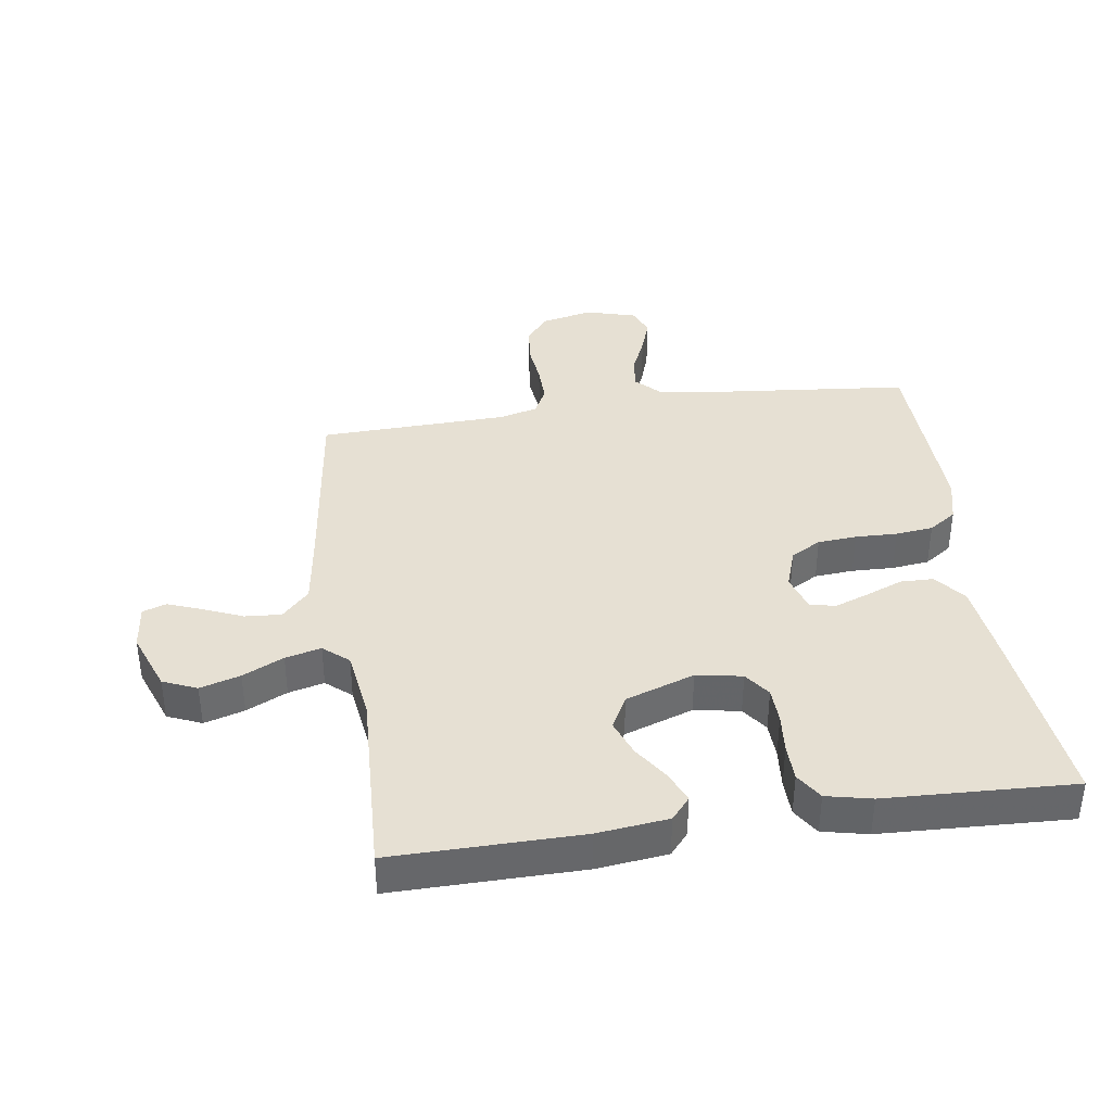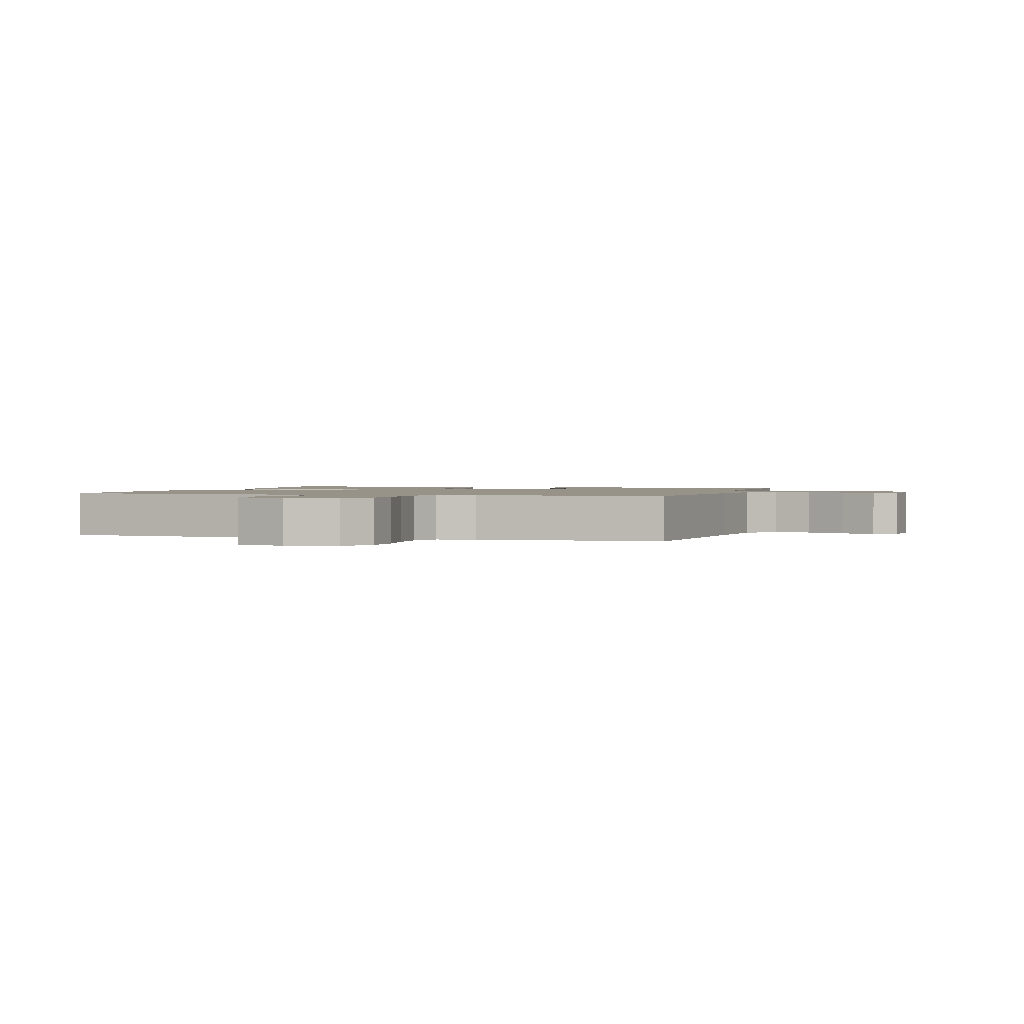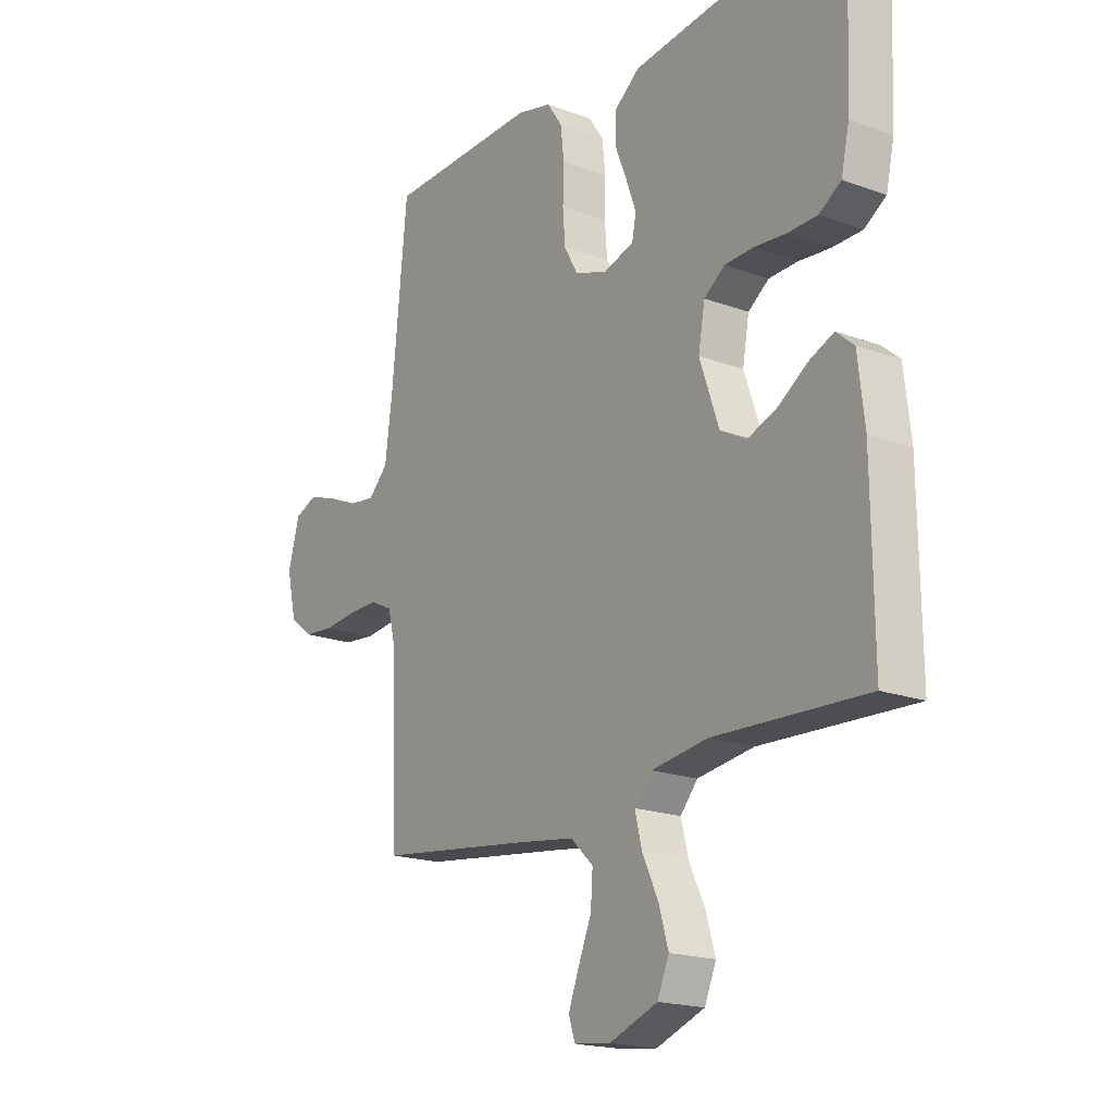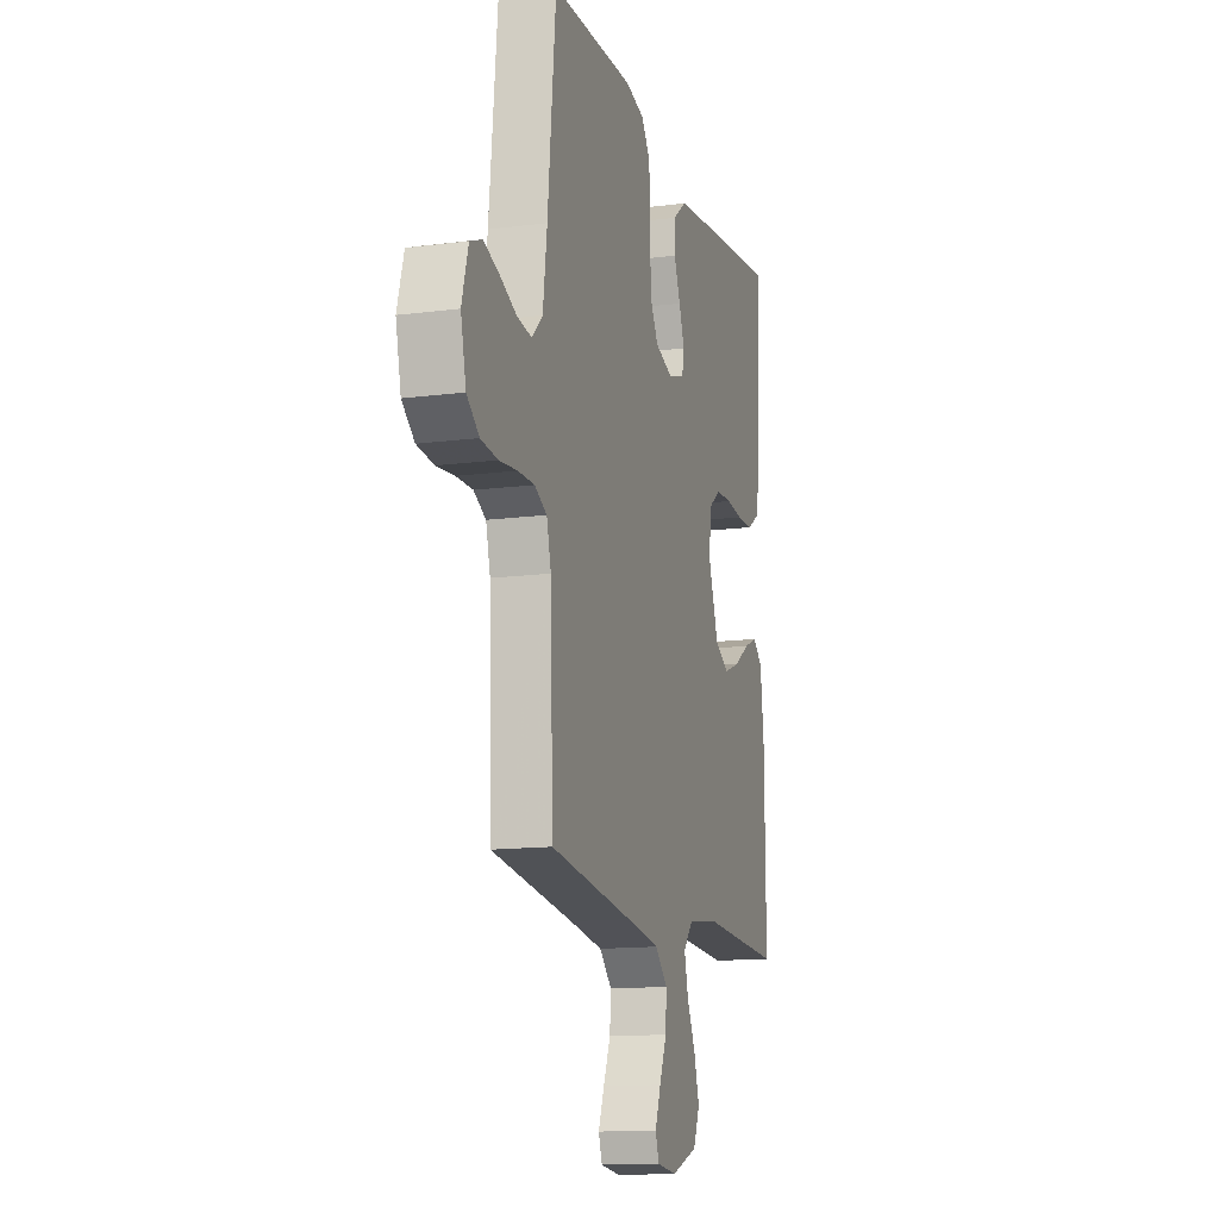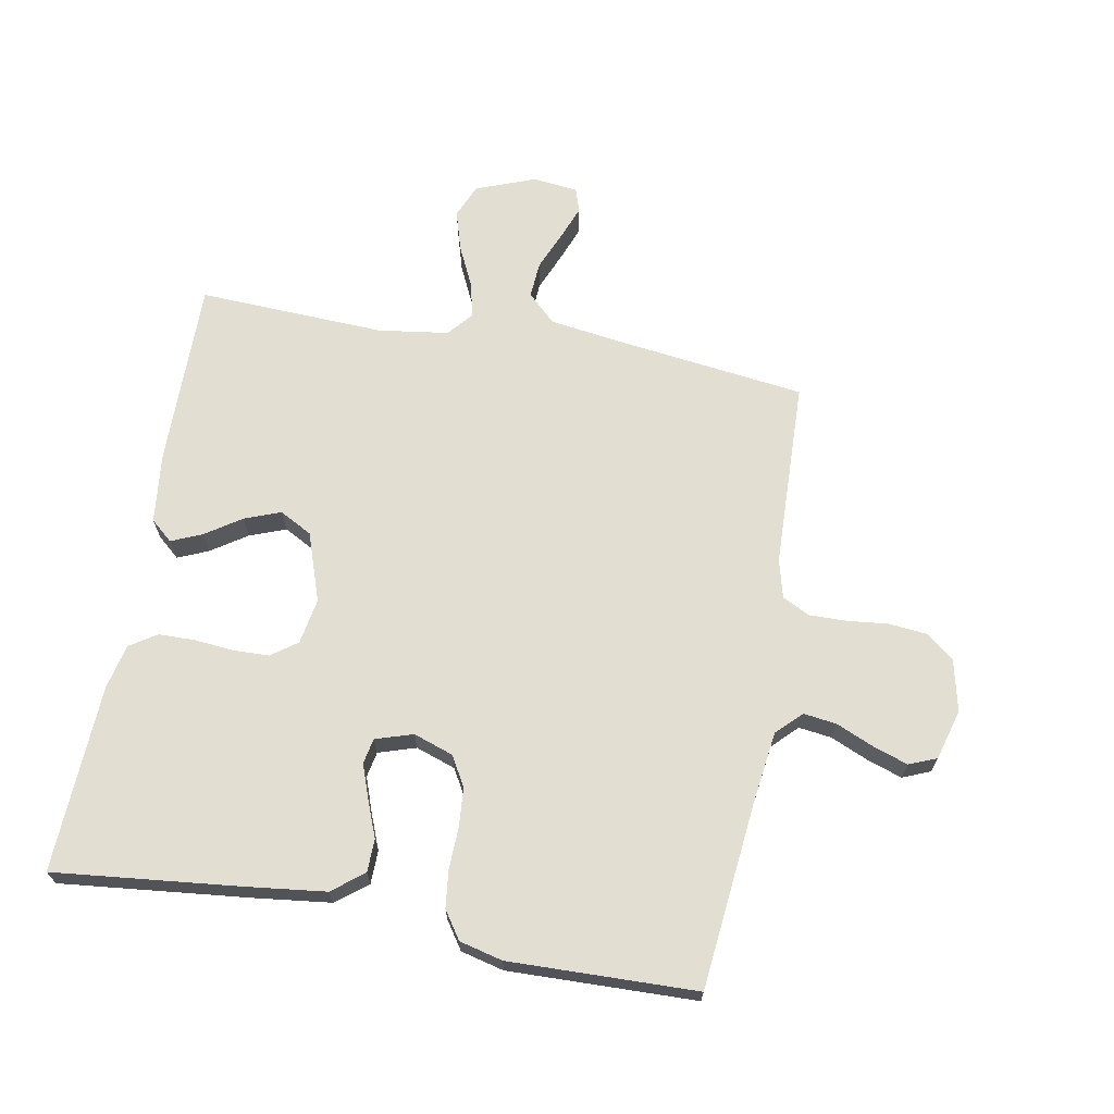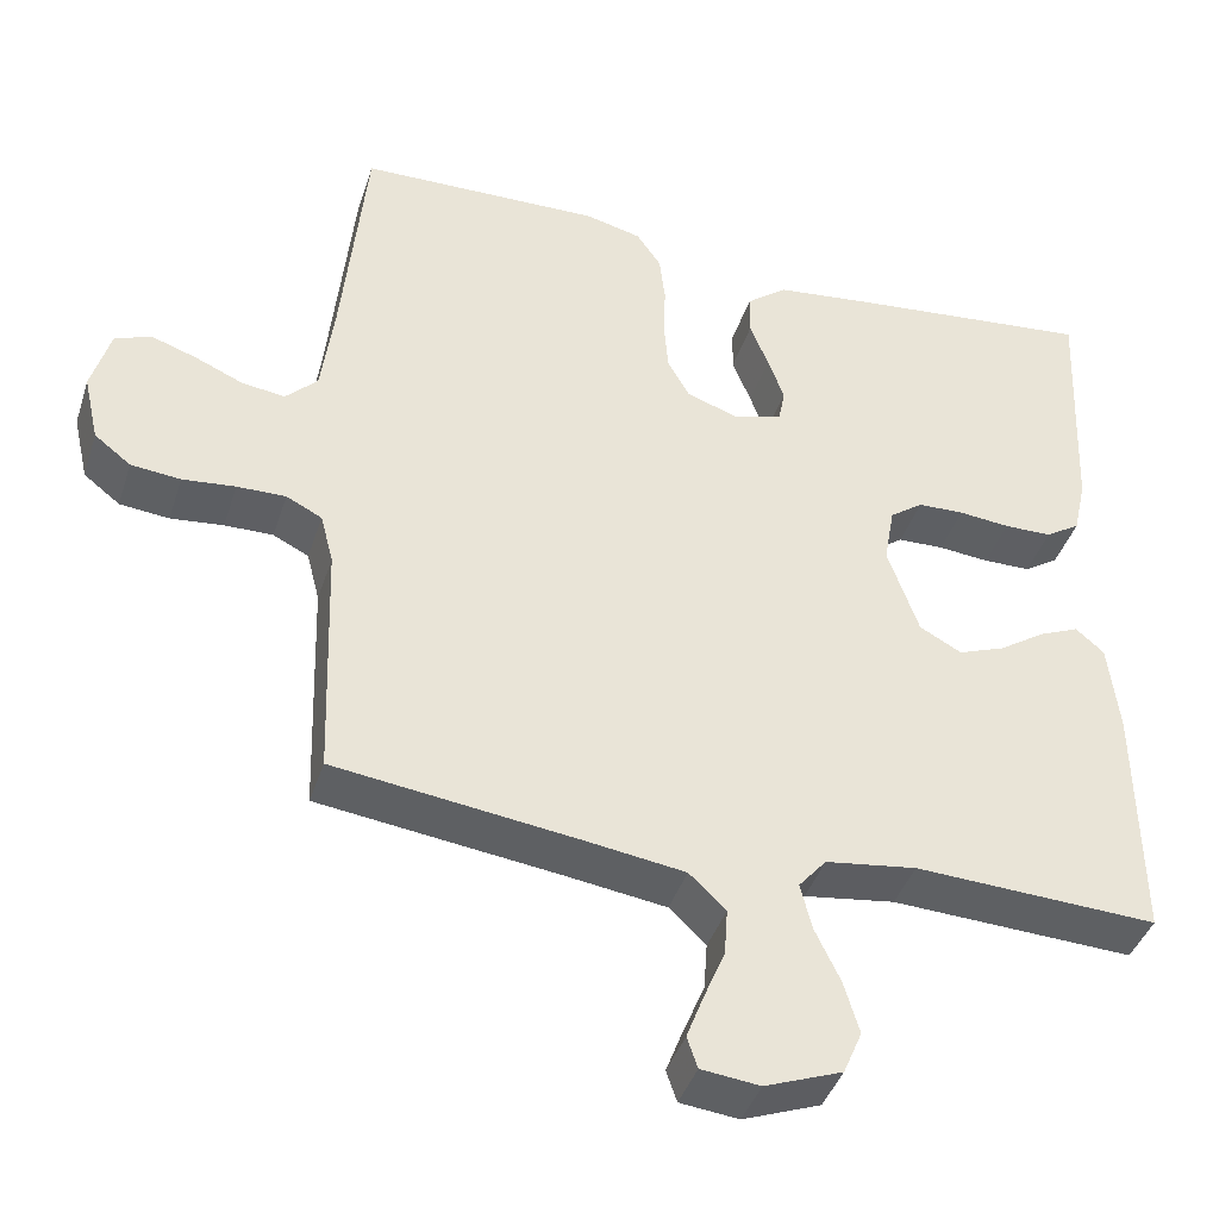
<metadata>
{"format":"obj","ext":"obj","renderer":"f3d","projection":"perspective","resolution":1024,"background":"white","views":[{"elev":38.4,"azim":-98.3,"up":"+Y"},{"elev":1.4,"azim":106.4,"up":"+Y"},{"elev":-18.8,"azim":-125.0,"up":"+Z"},{"elev":-13.8,"azim":106.2,"up":"+Z"},{"elev":67.8,"azim":10.4,"up":"+Y"},{"elev":-41.3,"azim":162.5,"up":"+Z"}]}
</metadata>
<code>
v -0.5 0.07 0.5
v -0.2 0.07 0.468
v -0.076 0.07 0.453
v -0.026 0.07 0.414
v -0.025 0.07 0.361
v -0.048 0.07 0.303
v -0.068 0.07 0.248
v -0.06 0.07 0.207
v 0 0.07 0.188
v 0.064 0.07 0.21
v 0.091 0.07 0.258
v 0.096 0.07 0.32
v 0.094 0.07 0.387
v 0.101 0.07 0.447
v 0.131 0.07 0.491
v 0.2 0.07 0.508
v 0.5 0.07 0.5
v 0.53 0.07 0.2
v 0.545 0.07 0.086
v 0.584 0.07 0.047
v 0.637 0.07 0.054
v 0.697 0.07 0.08
v 0.753 0.07 0.099
v 0.797 0.07 0.081
v 0.82 0.07 0
v 0.801 0.07 -0.083
v 0.756 0.07 -0.118
v 0.695 0.07 -0.124
v 0.63 0.07 -0.117
v 0.57 0.07 -0.116
v 0.526 0.07 -0.138
v 0.51 0.07 -0.2
v 0.5 0.07 -0.5
v 0.2 0.07 -0.538
v 0.079 0.07 -0.555
v 0.034 0.07 -0.598
v 0.038 0.07 -0.656
v 0.064 0.07 -0.718
v 0.085 0.07 -0.773
v 0.072 0.07 -0.811
v 0 0.07 -0.819
v -0.095 0.07 -0.783
v -0.118 0.07 -0.729
v -0.099 0.07 -0.665
v -0.068 0.07 -0.6
v -0.054 0.07 -0.543
v -0.088 0.07 -0.503
v -0.2 0.07 -0.487
v -0.5 0.07 -0.5
v -0.497 0.07 -0.2
v -0.484 0.07 -0.087
v -0.449 0.07 -0.057
v -0.4 0.07 -0.078
v -0.343 0.07 -0.116
v -0.285 0.07 -0.138
v -0.233 0.07 -0.11
v -0.195 0.07 0
v -0.208 0.07 0.073
v -0.249 0.07 0.103
v -0.306 0.07 0.105
v -0.369 0.07 0.099
v -0.428 0.07 0.1
v -0.471 0.07 0.128
v -0.487 0.07 0.2
v -0.5 0 0.5
v -0.2 0 0.468
v -0.076 0 0.453
v -0.026 0 0.414
v -0.025 0 0.361
v -0.048 0 0.303
v -0.068 0 0.248
v -0.06 0 0.207
v 0 0 0.188
v 0.064 0 0.21
v 0.091 0 0.258
v 0.096 0 0.32
v 0.094 0 0.387
v 0.101 0 0.447
v 0.131 0 0.491
v 0.2 0 0.508
v 0.5 0 0.5
v 0.53 0 0.2
v 0.545 0 0.086
v 0.584 0 0.047
v 0.637 0 0.054
v 0.697 0 0.08
v 0.753 0 0.099
v 0.797 0 0.081
v 0.82 0 0
v 0.801 0 -0.083
v 0.756 0 -0.118
v 0.695 0 -0.124
v 0.63 0 -0.117
v 0.57 0 -0.116
v 0.526 0 -0.138
v 0.51 0 -0.2
v 0.5 0 -0.5
v 0.2 0 -0.538
v 0.079 0 -0.555
v 0.034 0 -0.598
v 0.038 0 -0.656
v 0.064 0 -0.718
v 0.085 0 -0.773
v 0.072 0 -0.811
v 0 0 -0.819
v -0.095 0 -0.783
v -0.118 0 -0.729
v -0.099 0 -0.665
v -0.068 0 -0.6
v -0.054 0 -0.543
v -0.088 0 -0.503
v -0.2 0 -0.487
v -0.5 0 -0.5
v -0.497 0 -0.2
v -0.484 0 -0.087
v -0.449 0 -0.057
v -0.4 0 -0.078
v -0.343 0 -0.116
v -0.285 0 -0.138
v -0.233 0 -0.11
v -0.195 0 0
v -0.208 0 0.073
v -0.249 0 0.103
v -0.306 0 0.105
v -0.369 0 0.099
v -0.428 0 0.1
v -0.471 0 0.128
v -0.487 0 0.2
f 60 61 62 63
f 59 60 63 64
f 51 52 53 54
f 51 54 55
f 48 49 50 51
f 47 48 51 55
f 46 47 55 56
f 42 43 44 45
f 42 45 46
f 41 42 46
f 40 41 46
f 37 38 39 40
f 37 40 46 56
f 32 33 34
f 31 32 34 35
f 26 27 28 29
f 26 29 30
f 25 26 30
f 24 25 30
f 21 22 23 24
f 21 24 30 31
f 15 16 17 18
f 15 18 19
f 12 13 14 15
f 11 12 15 19
f 10 11 19 20
f 3 4 5 6
f 3 6 7
f 2 3 7
f 59 64 1 2
f 58 59 2 7
f 57 58 7 8
f 36 37 56 57
f 35 36 57 8
f 20 21 31 35
f 9 10 20 35
f 8 9 35
f 127 126 125 124
f 128 127 124 123
f 118 117 116 115
f 119 118 115
f 115 114 113 112
f 119 115 112 111
f 120 119 111 110
f 109 108 107 106
f 110 109 106
f 110 106 105
f 110 105 104
f 104 103 102 101
f 120 110 104 101
f 98 97 96
f 99 98 96 95
f 93 92 91 90
f 94 93 90
f 94 90 89
f 94 89 88
f 88 87 86 85
f 95 94 88 85
f 82 81 80 79
f 83 82 79
f 79 78 77 76
f 83 79 76 75
f 84 83 75 74
f 70 69 68 67
f 71 70 67
f 71 67 66
f 66 65 128 123
f 71 66 123 122
f 72 71 122 121
f 121 120 101 100
f 72 121 100 99
f 99 95 85 84
f 99 84 74 73
f 99 73 72
f 1 65 66 2
f 2 66 67 3
f 3 67 68 4
f 4 68 69 5
f 5 69 70 6
f 6 70 71 7
f 7 71 72 8
f 8 72 73 9
f 9 73 74 10
f 10 74 75 11
f 11 75 76 12
f 12 76 77 13
f 13 77 78 14
f 14 78 79 15
f 15 79 80 16
f 16 80 81 17
f 17 81 82 18
f 18 82 83 19
f 19 83 84 20
f 20 84 85 21
f 21 85 86 22
f 22 86 87 23
f 23 87 88 24
f 24 88 89 25
f 25 89 90 26
f 26 90 91 27
f 27 91 92 28
f 28 92 93 29
f 29 93 94 30
f 30 94 95 31
f 31 95 96 32
f 32 96 97 33
f 33 97 98 34
f 34 98 99 35
f 35 99 100 36
f 36 100 101 37
f 37 101 102 38
f 38 102 103 39
f 39 103 104 40
f 40 104 105 41
f 41 105 106 42
f 42 106 107 43
f 43 107 108 44
f 44 108 109 45
f 45 109 110 46
f 46 110 111 47
f 47 111 112 48
f 48 112 113 49
f 49 113 114 50
f 50 114 115 51
f 51 115 116 52
f 52 116 117 53
f 53 117 118 54
f 54 118 119 55
f 55 119 120 56
f 56 120 121 57
f 57 121 122 58
f 58 122 123 59
f 59 123 124 60
f 60 124 125 61
f 61 125 126 62
f 62 126 127 63
f 63 127 128 64
f 64 128 65 1

</code>
